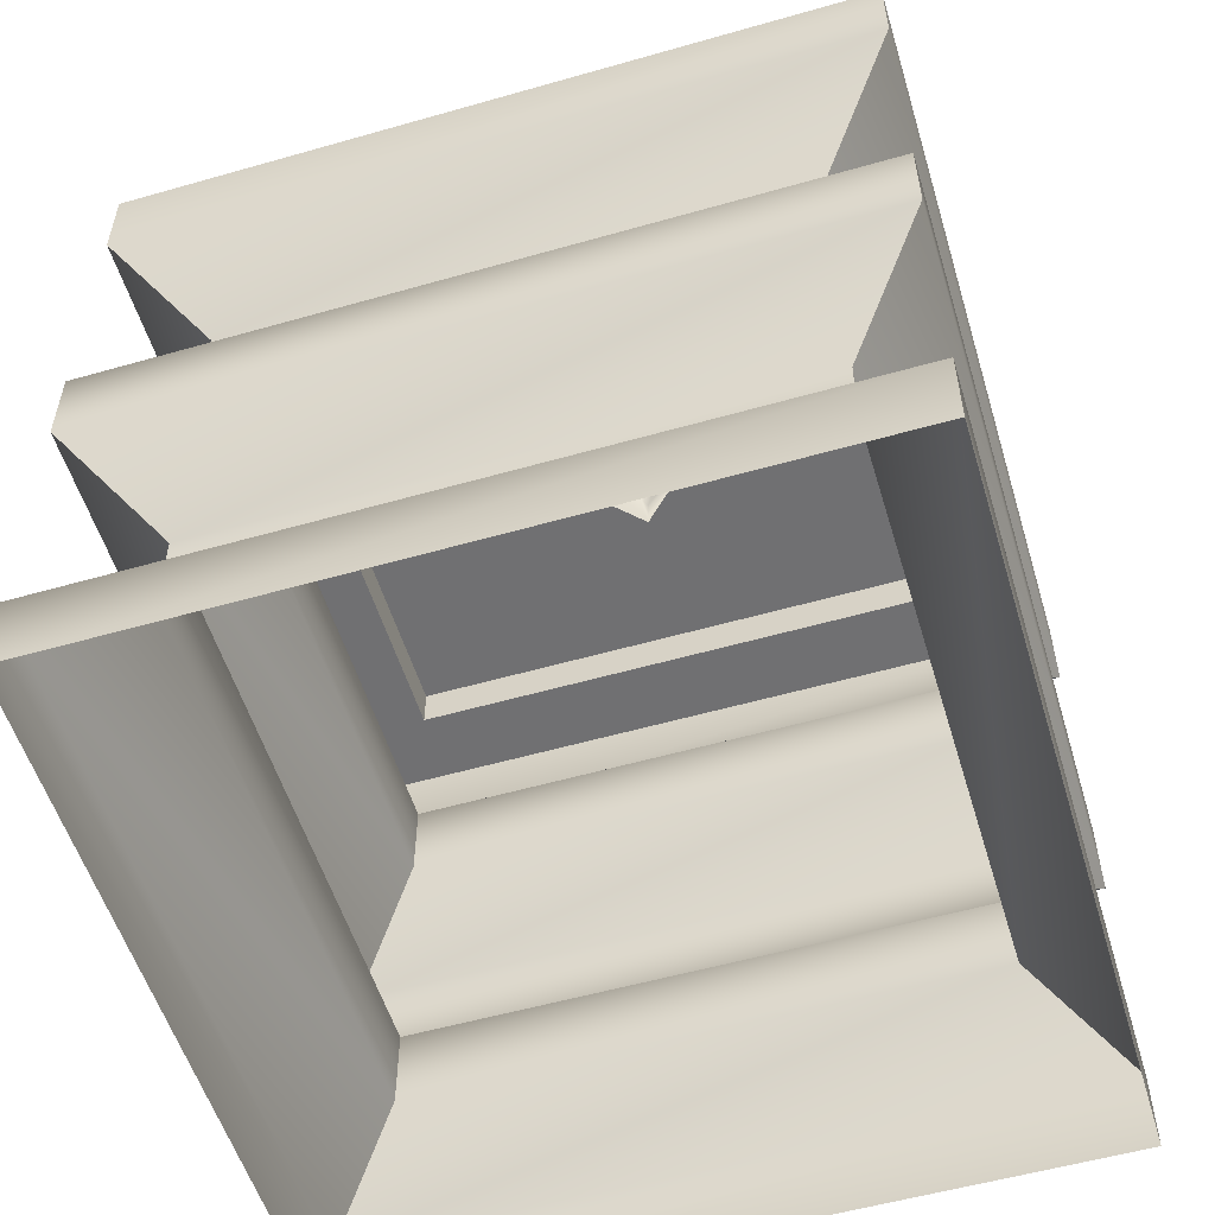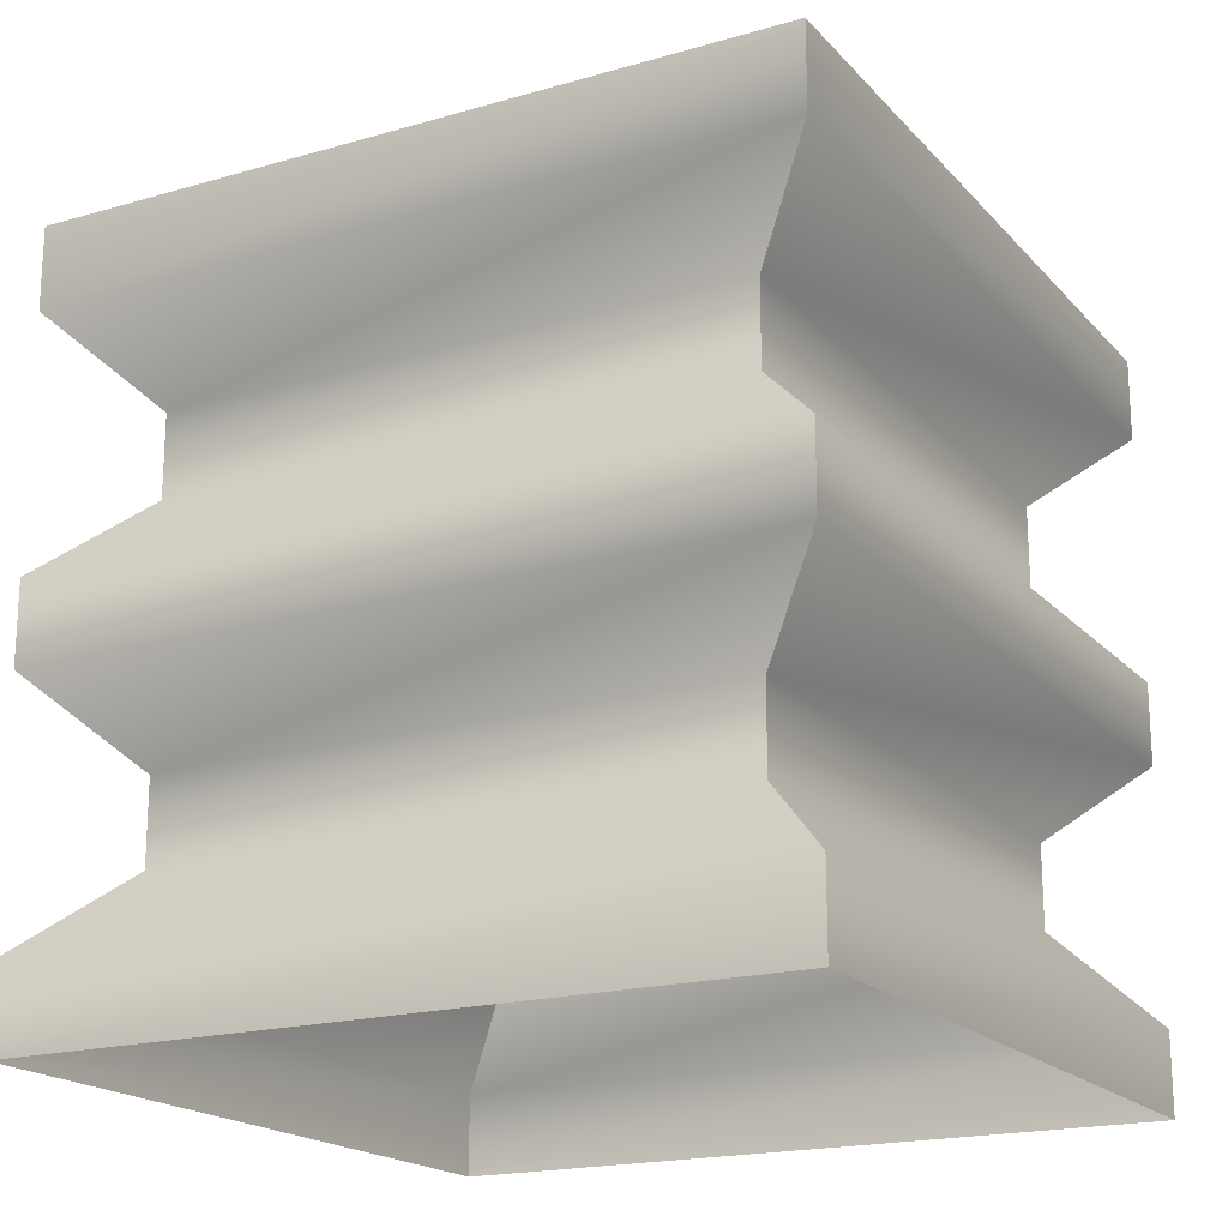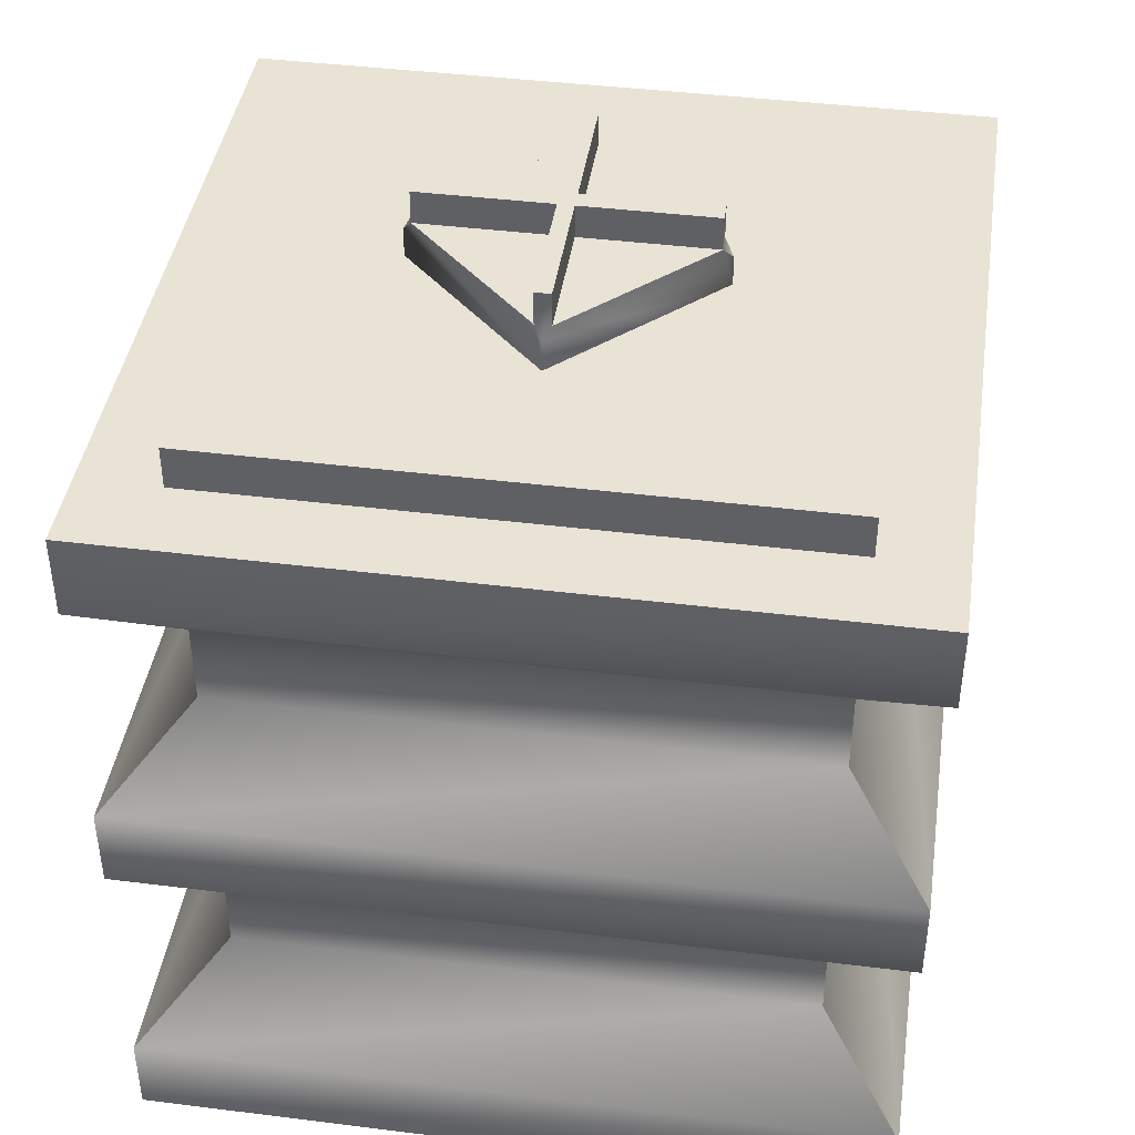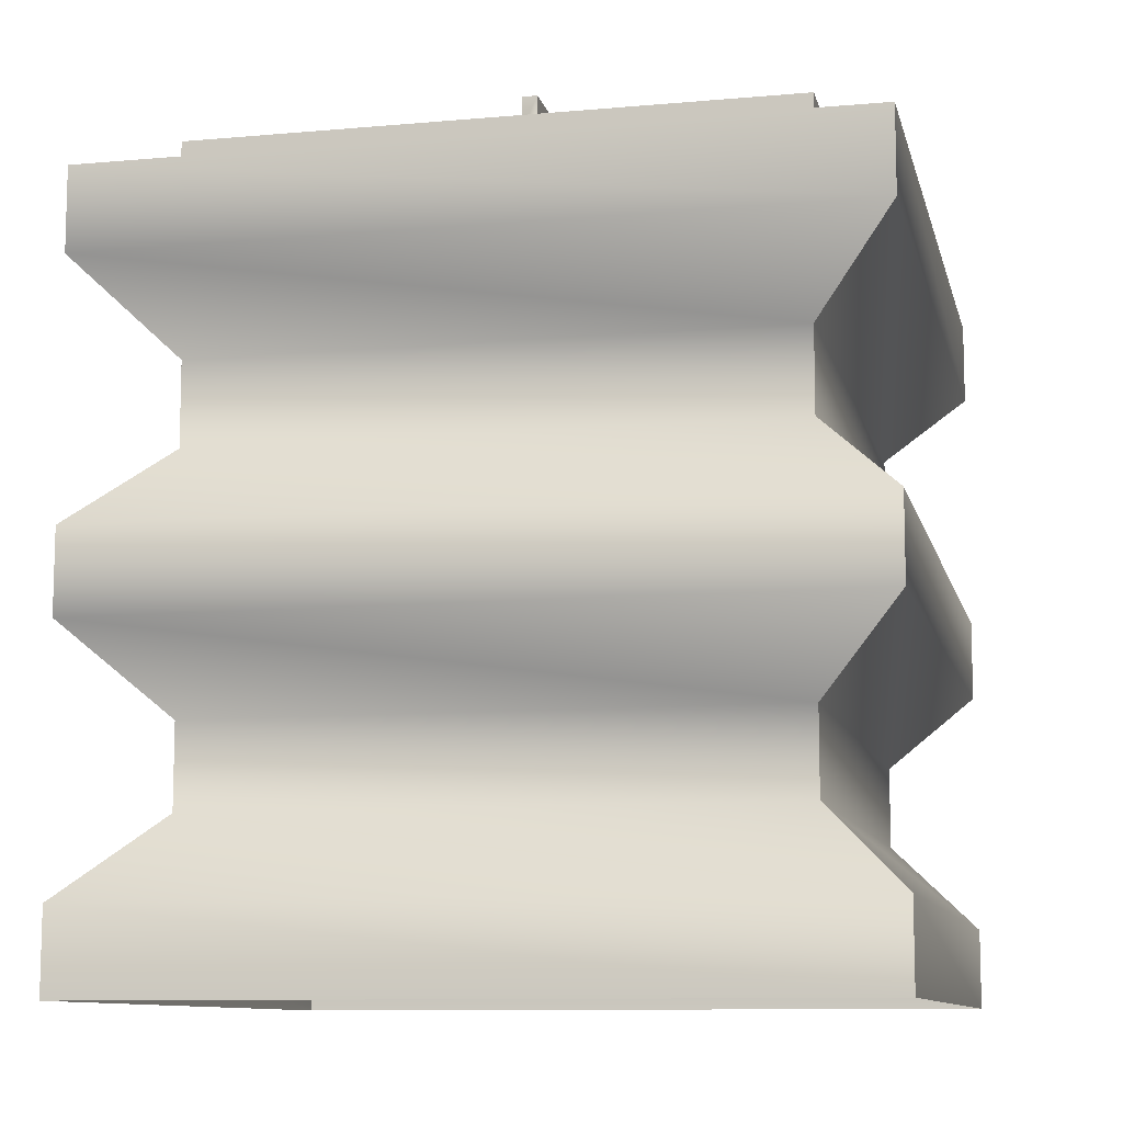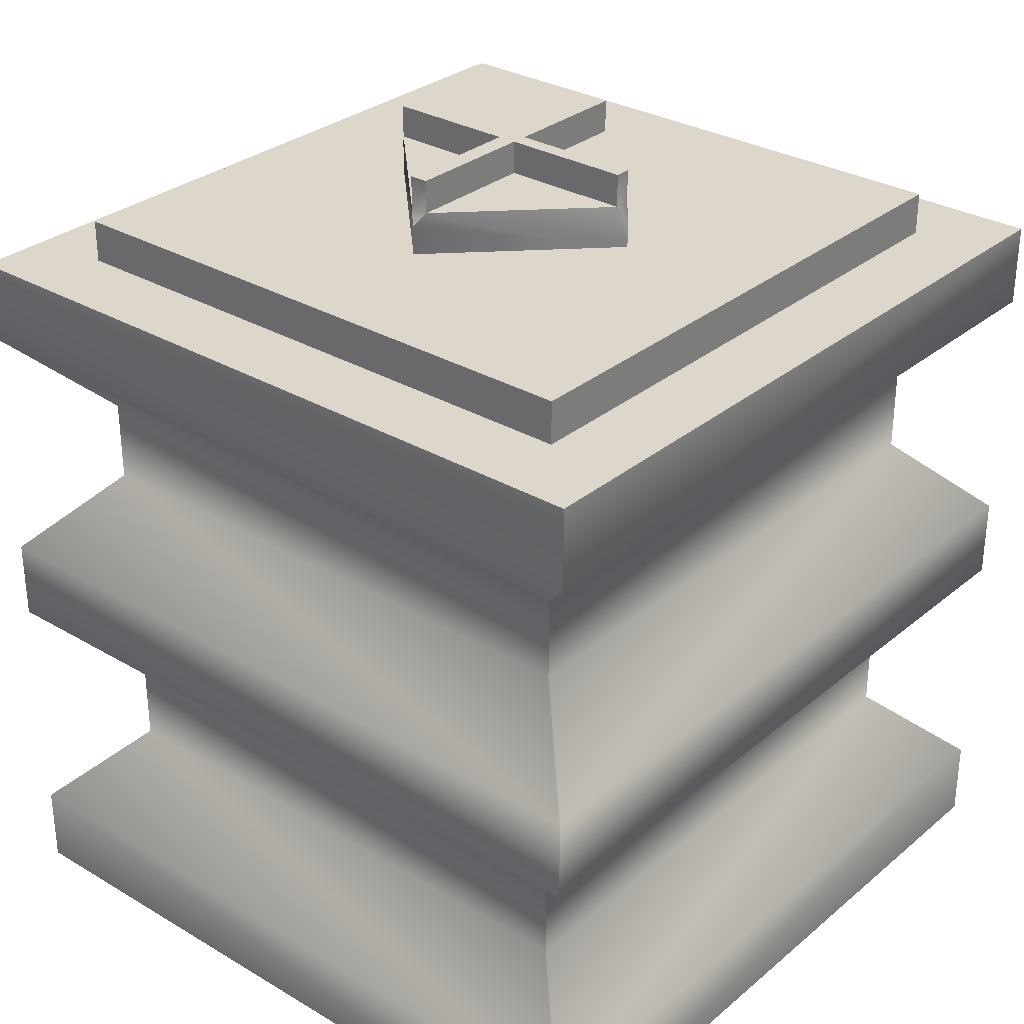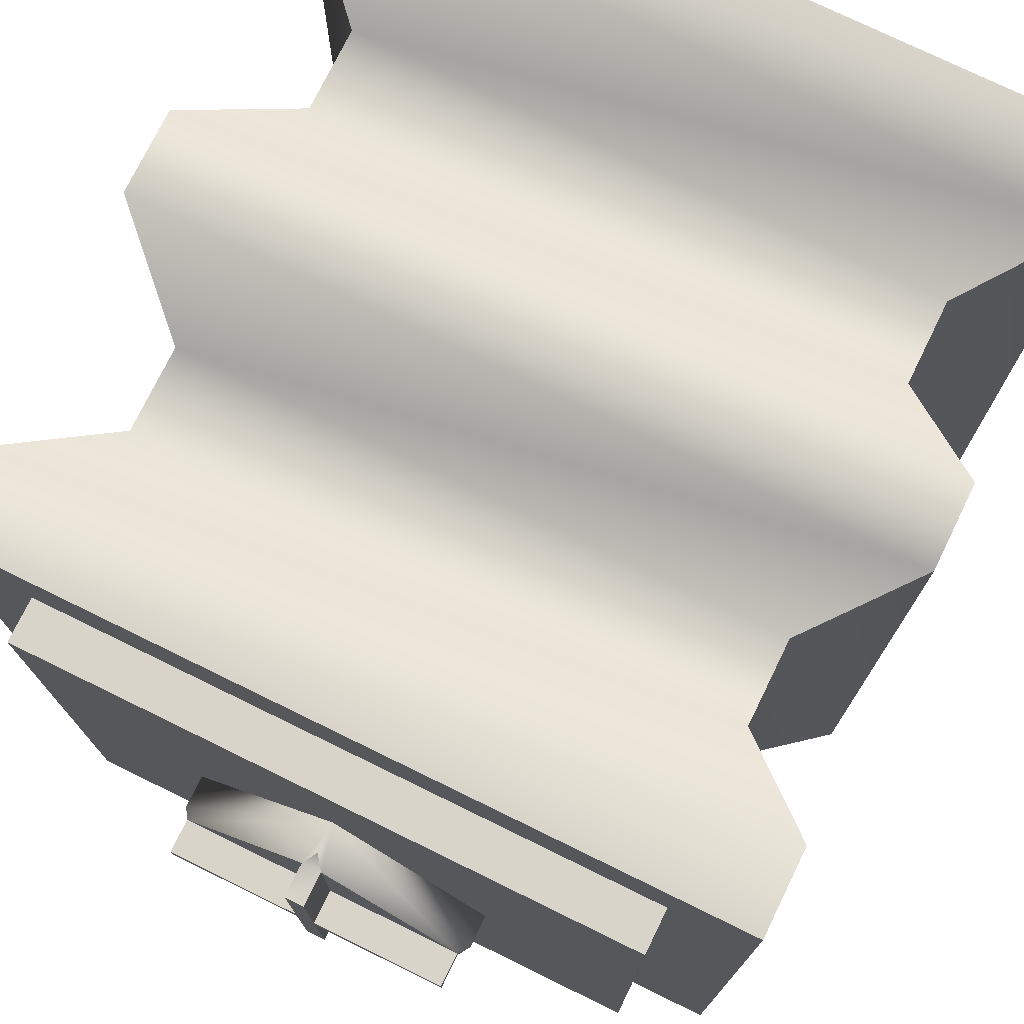
<metadata>
{"format":"obj","ext":"obj","renderer":"f3d","projection":"perspective","resolution":1024,"background":"white","views":[{"elev":-55.0,"azim":-73.2,"up":"+Y"},{"elev":-19.0,"azim":-61.3,"up":"+Y"},{"elev":42.1,"azim":-81.5,"up":"+Y"},{"elev":-10.2,"azim":102.8,"up":"+Y"},{"elev":30.6,"azim":-139.7,"up":"+Y"},{"elev":75.2,"azim":-153.9,"up":"+Z"}]}
</metadata>
<code>
o MSH_cube
v -4 -0.05609 -4
v 4 0.8328 -4
v 4 -0.05609 -4
v -4 0.8328 -4
v 0.1007 9.213 -0.08411
v -0.1007 9.213 0.08411
v 0.1007 9.213 0.08411
v -0.1007 9.213 -0.08411
v -4 -0.05609 -4
v -4 0.8328 4
v -4 0.8328 -4
v -4 -0.05609 4
v 4 -0.05609 -4
v 4 0.8328 4
v 4 -0.05609 4
v 4 0.8328 -4
v 3.099 1.722 -3.099
v -3.099 1.722 -3.099
v -3.099 1.722 3.099
v -3.099 1.722 -3.099
v 3.099 1.722 3.099
v 3.099 1.722 -3.099
v 3.099 2.611 -3.099
v -3.099 2.611 -3.099
v -3.099 2.611 3.099
v -3.099 2.611 -3.099
v 3.099 2.611 3.099
v 3.099 2.611 -3.099
v 4 3.499 -4
v -4 3.499 -4
v -4 3.499 4
v -4 3.499 -4
v 4 3.499 4
v 4 3.499 -4
v 4 4.388 -4
v -4 4.388 -4
v -4 4.388 4
v -4 4.388 -4
v 4 4.388 4
v 4 4.388 -4
v 3.119 5.277 -3.119
v -3.119 5.277 -3.119
v -3.119 5.277 3.119
v -3.119 5.277 -3.119
v 3.119 5.277 3.119
v 3.119 5.277 -3.119
v 3.119 6.166 -3.119
v -3.119 6.166 -3.119
v -3.119 6.166 3.119
v -3.119 6.166 -3.119
v 3.119 6.166 3.119
v 3.119 6.166 -3.119
v 4 7.055 -4
v -4 7.055 -4
v -4 7.055 4
v -4 7.055 -4
v 4 7.055 4
v 4 7.055 -4
v 4 7.944 -4
v -4 7.944 -4
v -4 7.944 4
v -4 7.944 -4
v 4 7.944 4
v 4 7.944 -4
v 1.581 8.401 1e-06
v 3.162 8.401 -1.581
v 0 8.401 -1.581
v 3.162 8.401 1e-06
v -4 -0.05609 4
v 4 0.8328 4
v -4 0.8328 4
v 4 -0.05609 4
v 3.099 1.722 3.099
v -3.099 1.722 3.099
v 3.099 2.611 3.099
v -3.099 2.611 3.099
v 4 3.499 4
v -4 3.499 4
v 4 4.388 4
v -4 4.388 4
v 3.119 5.277 3.119
v -3.119 5.277 3.119
v 3.119 6.166 3.119
v -3.119 6.166 3.119
v 4 7.055 4
v -4 7.055 4
v 4 7.944 4
v -4 7.944 4
v -4 7.944 -4
v -3.162 7.944 3.162
v -3.162 7.944 -3.162
v -4 7.944 4
v 3.162 7.944 3.162
v 4 7.944 4
v 3.162 7.944 -3.162
v 4 7.944 -4
v -3.162 7.944 -3.162
v -3.162 8.401 3.162
v -3.162 8.401 -3.162
v -3.162 7.944 3.162
v -3.162 7.944 3.162
v 3.162 8.401 3.162
v -3.162 8.401 3.162
v 3.162 7.944 3.162
v 3.162 8.401 -3.162
v 3.162 7.944 3.162
v 3.162 7.944 -3.162
v 3.162 8.401 -1.581
v 3.162 8.401 1e-06
v 3.162 8.401 3.162
v 3.162 7.944 -3.162
v -3.162 8.401 -3.162
v 3.162 8.401 -3.162
v -3.162 7.944 -3.162
v -3.162 8.401 3.162
v 3.162 8.401 3.162
v 0 8.401 1.581
v -1.581 8.401 1e-06
v 3.162 8.401 -3.162
v -3.162 8.401 -3.162
v -1.497 8.858 0.08411
v -0.1007 9.213 0.08411
v -1.497 9.213 0.08411
v -0.1007 8.858 0.08411
v -1.497 8.858 -0.08411
v -1.497 9.213 0.08411
v -1.497 9.213 -0.08411
v -1.497 8.858 0.08411
v -0.1007 8.858 -0.08411
v -1.497 9.213 -0.08411
v -0.1007 9.213 -0.08411
v -1.497 8.858 -0.08411
v -0.1007 8.858 -0.08411
v -0.1007 8.858 -1.48
v -1.497 8.858 -0.08411
v -0.1007 8.858 -1.48
v -0.1007 9.213 -0.08411
v -0.1007 9.213 -1.48
v -0.1007 8.858 -0.08411
v 0.1007 8.858 -1.48
v -0.1007 9.213 -1.48
v 0.1007 9.213 -1.48
v -0.1007 8.858 -1.48
v 0.1007 8.858 -0.08411
v 0.1007 9.213 -1.48
v 0.1007 9.213 -0.08411
v 0.1007 8.858 -1.48
v -0.1007 8.858 0.08411
v -1.497 8.858 0.08411
v -0.1007 8.858 1.48
v 1.497 8.858 -0.08411
v 0.1007 9.213 -0.08411
v 1.497 9.213 -0.08411
v 0.1007 8.858 -0.08411
v 1.497 8.858 0.08411
v 1.497 9.213 -0.08411
v 1.497 9.213 0.08411
v 1.497 8.858 -0.08411
v 0.1007 8.858 0.08411
v 1.497 9.213 0.08411
v 0.1007 9.213 0.08411
v 1.497 8.858 0.08411
v 0.1007 8.858 1.48
v 0.1007 9.213 0.08411
v 0.1007 9.213 1.48
v 0.1007 8.858 0.08411
v 0.1007 8.858 0.08411
v 0.1007 8.858 1.48
v 1.497 8.858 0.08411
v -0.1007 8.858 1.48
v 0.1007 9.213 1.48
v -0.1007 9.213 1.48
v 0.1007 8.858 1.48
v -0.1007 8.858 0.08411
v -0.1007 9.213 1.48
v -0.1007 9.213 0.08411
v -0.1007 8.858 1.48
v -1.497 9.213 0.08411
v -1.497 9.213 -0.08411
v 0.1007 8.858 -0.08411
v 1.497 8.858 -0.08411
v 0.1007 8.858 -1.48
v 1.497 9.213 -0.08411
v 1.497 9.213 0.08411
v -1.581 8.401 1e-06
v 0 8.715 -1.581
v 0 8.401 -1.581
v -1.581 8.739 1e-06
v 0 8.401 1.581
v 0 8.715 1.581
v 1.581 8.401 1e-06
v 1.581 8.739 1e-06
v 0 8.715 1.581
v 0 8.715 -1.581
v 0.1007 9.213 1.48
v -0.1007 9.213 1.48
v -0.1007 9.213 -1.48
v 0.1007 9.213 -1.48
f 1 2 3
f 1 4 2
f 5 6 7
f 5 8 6
f 9 10 11
f 9 12 10
f 13 14 15
f 13 16 14
f 4 17 2
f 4 18 17
f 11 19 20
f 11 10 19
f 16 21 14
f 16 22 21
f 18 23 17
f 18 24 23
f 20 25 26
f 20 19 25
f 22 27 21
f 22 28 27
f 24 29 23
f 24 30 29
f 26 31 32
f 26 25 31
f 28 33 27
f 28 34 33
f 30 35 29
f 30 36 35
f 32 37 38
f 32 31 37
f 34 39 33
f 34 40 39
f 36 41 35
f 36 42 41
f 38 43 44
f 38 37 43
f 40 45 39
f 40 46 45
f 42 47 41
f 42 48 47
f 44 49 50
f 44 43 49
f 46 51 45
f 46 52 51
f 48 53 47
f 48 54 53
f 50 55 56
f 50 49 55
f 52 57 51
f 52 58 57
f 54 59 53
f 54 60 59
f 56 61 62
f 56 55 61
f 58 63 57
f 58 64 63
f 65 66 67
f 65 68 66
f 69 70 71
f 69 72 70
f 71 73 74
f 71 70 73
f 74 75 76
f 74 73 75
f 76 77 78
f 76 75 77
f 78 79 80
f 78 77 79
f 80 81 82
f 80 79 81
f 82 83 84
f 82 81 83
f 84 85 86
f 84 83 85
f 86 87 88
f 86 85 87
f 89 90 91
f 89 92 90
f 92 93 90
f 92 94 93
f 94 95 93
f 94 96 95
f 96 91 95
f 96 89 91
f 97 98 99
f 97 100 98
f 101 102 103
f 101 104 102
f 105 106 107
f 108 106 105
f 109 106 108
f 110 106 109
f 111 112 113
f 111 114 112
f 115 116 117
f 68 117 116
f 65 117 68
f 118 115 117
f 119 67 66
f 120 67 119
f 120 118 67
f 120 115 118
f 121 122 123
f 121 124 122
f 125 126 127
f 125 128 126
f 129 130 131
f 129 132 130
f 133 134 135
f 136 137 138
f 136 139 137
f 140 141 142
f 140 143 141
f 144 145 146
f 144 147 145
f 148 149 150
f 151 152 153
f 151 154 152
f 155 156 157
f 155 158 156
f 159 160 161
f 159 162 160
f 163 164 165
f 163 166 164
f 167 168 169
f 170 171 172
f 170 173 171
f 174 175 176
f 174 177 175
f 178 8 179
f 178 6 8
f 180 181 182
f 7 183 5
f 7 184 183
f 185 186 187
f 185 136 186
f 136 185 125
f 188 125 185
f 189 188 185
f 189 128 188
f 128 189 177
f 190 177 189
f 191 192 189
f 192 155 189
f 163 189 155
f 190 189 163
f 187 186 191
f 186 147 191
f 158 191 147
f 192 191 158
f 170 193 173
f 140 194 143
f 6 195 7
f 6 196 195
f 5 197 8
f 5 198 197
f 155 192 158
f 125 188 128

</code>
